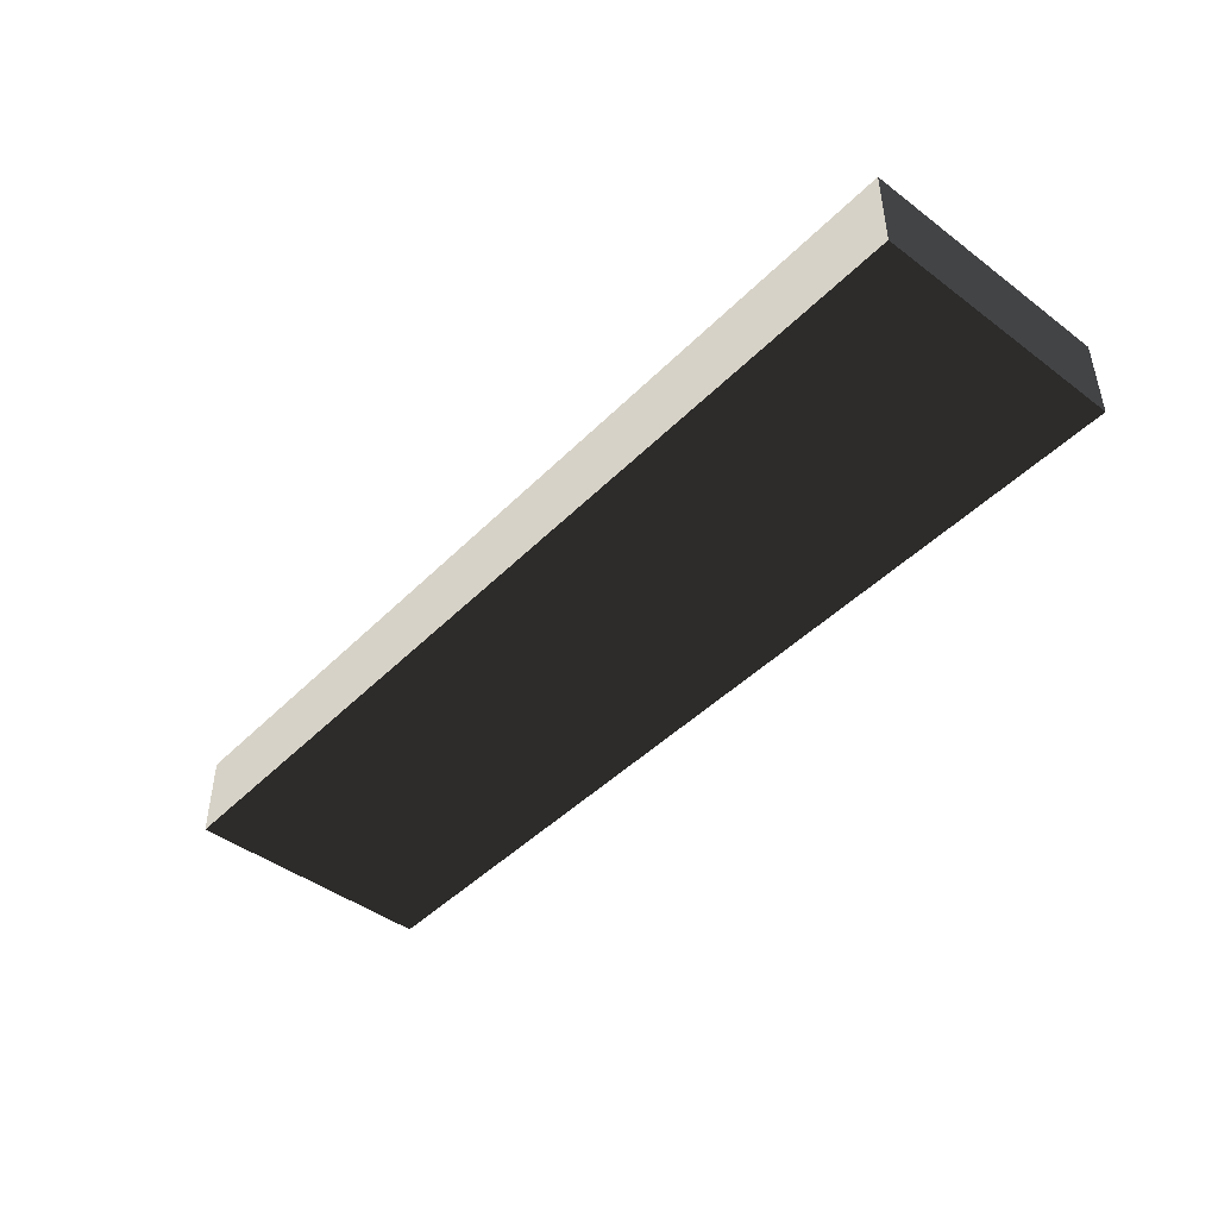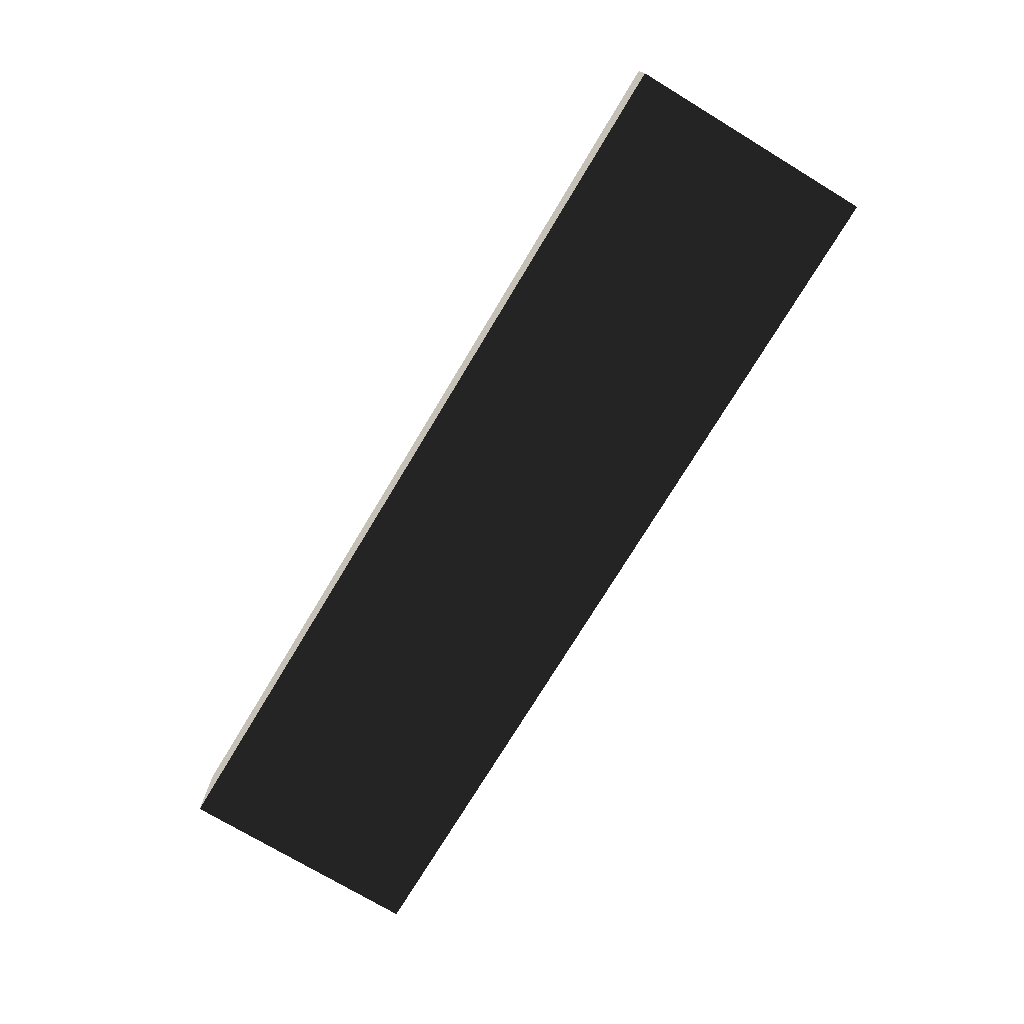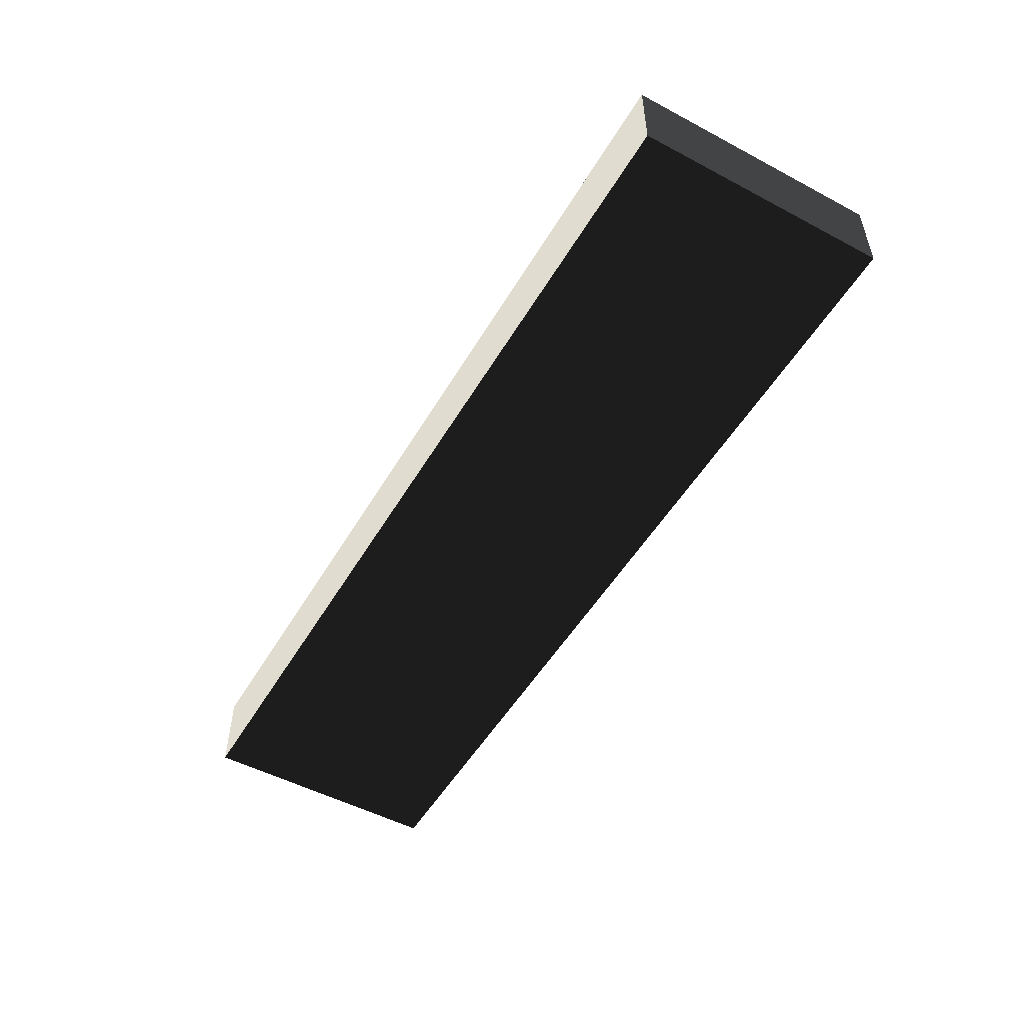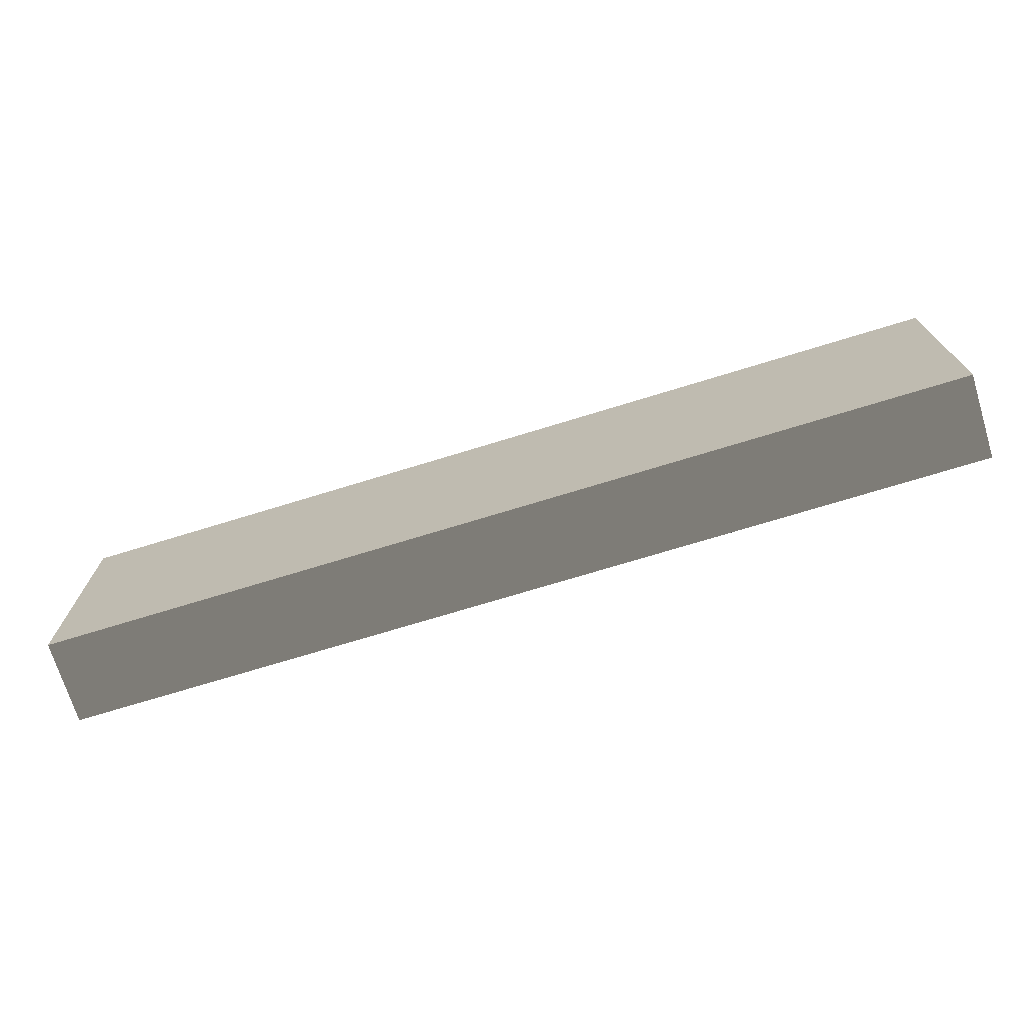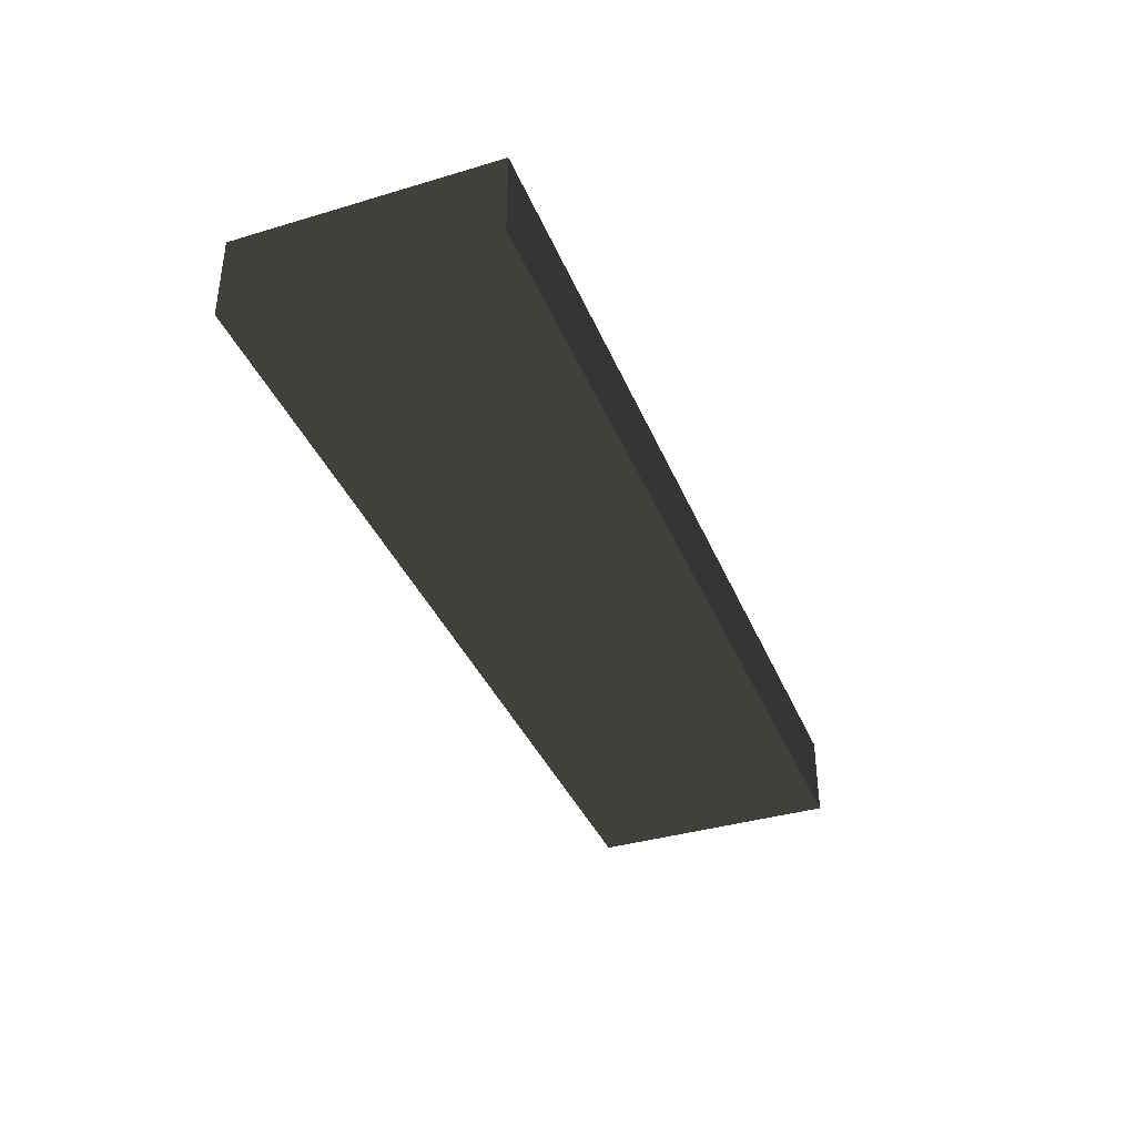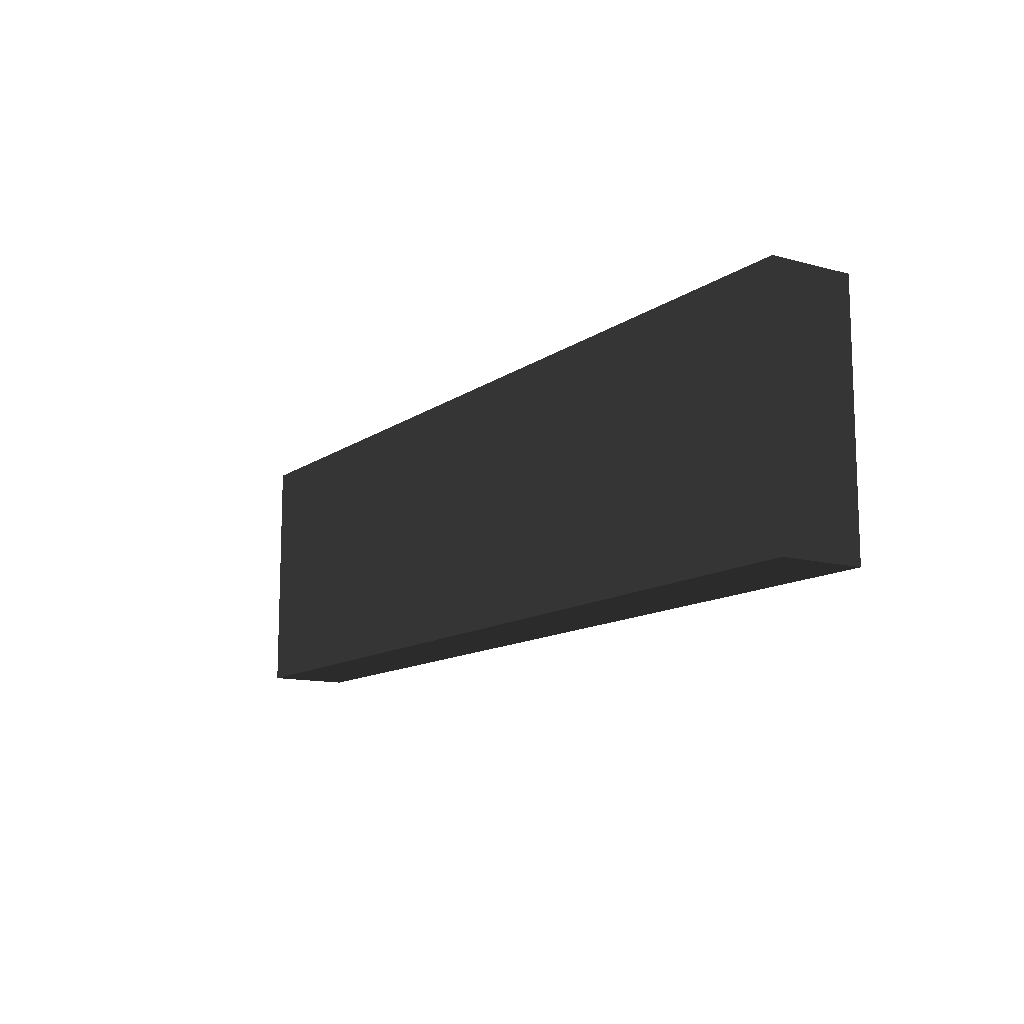
<metadata>
{"format":"obj","ext":"obj","renderer":"f3d","projection":"perspective","resolution":1024,"background":"white","views":[{"elev":-44.9,"azim":49.0,"up":"+Z"},{"elev":-74.1,"azim":58.9,"up":"+Z"},{"elev":-51.5,"azim":60.1,"up":"+Z"},{"elev":-71.8,"azim":17.1,"up":"+Y"},{"elev":-37.6,"azim":-69.1,"up":"+Z"},{"elev":-12.3,"azim":-122.6,"up":"+Y"}]}
</metadata>
<code>
v  1086 0 -51.45
v  1086 0 -90.82
v  652.8 0 -51.45
v  652.8 0 -90.82
v  1086 118.1 -51.45
v  1086 118.1 -90.82
v  652.8 118.1 -51.45
v  652.8 118.1 -90.82
g Mix_1
f -8 -6 -5 -7
f -4 -3 -1 -2
f -8 -7 -3 -4
f -7 -5 -1 -3
f -5 -6 -2 -1
f -6 -8 -4 -2

</code>
